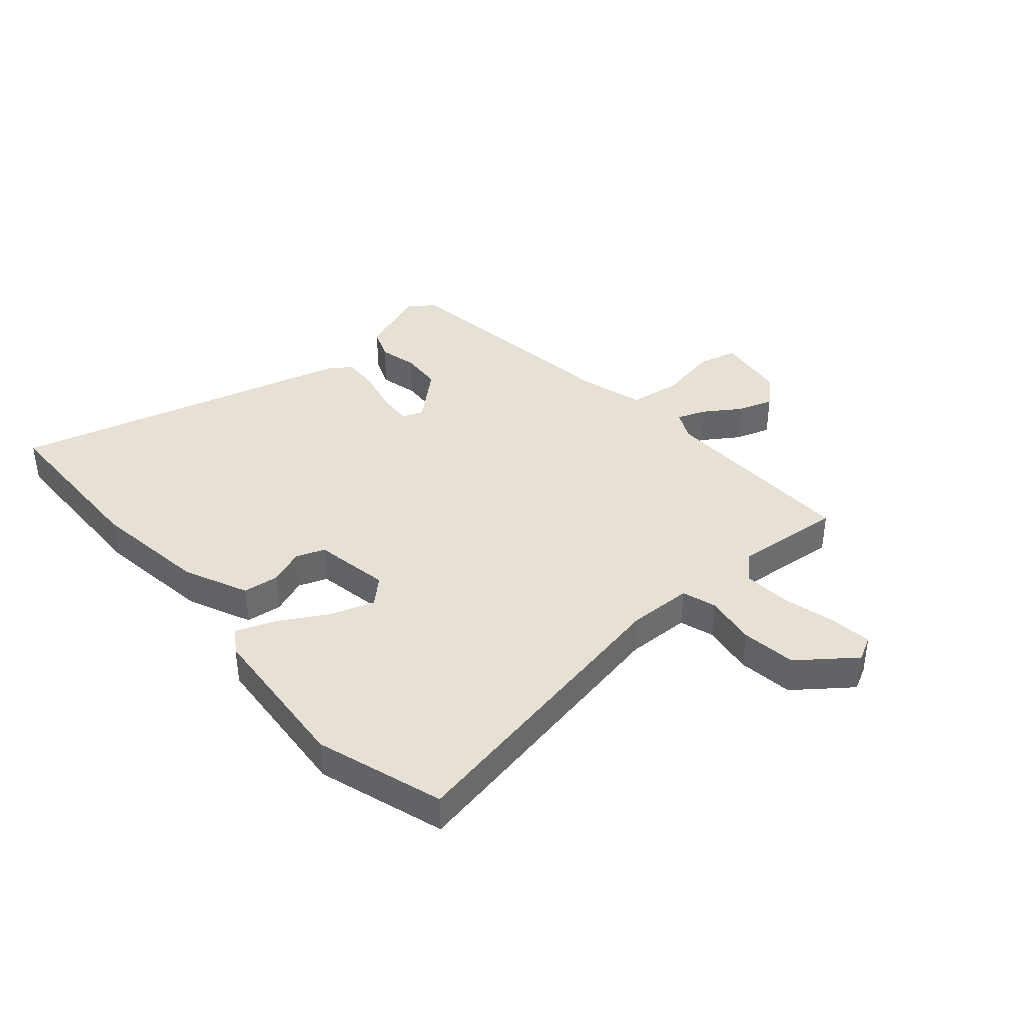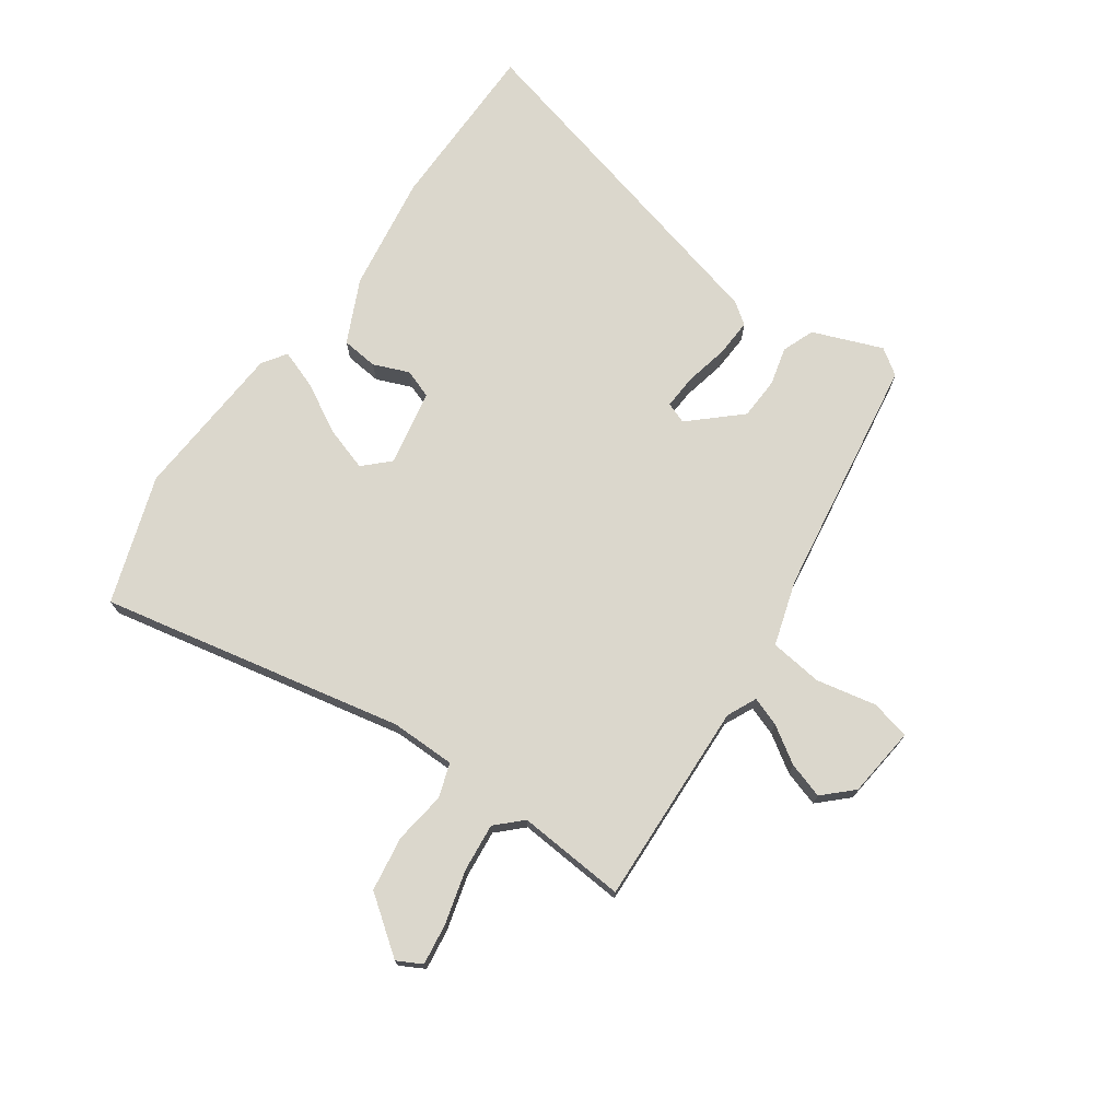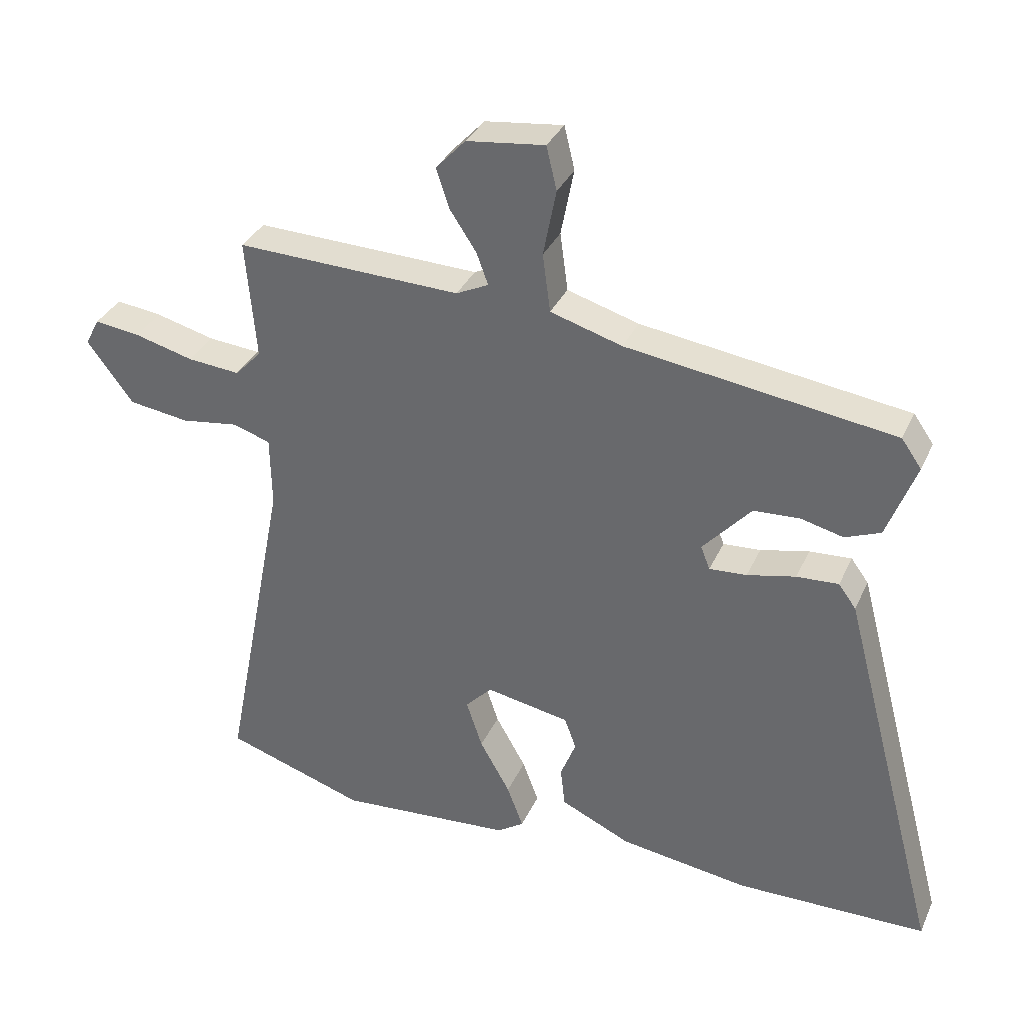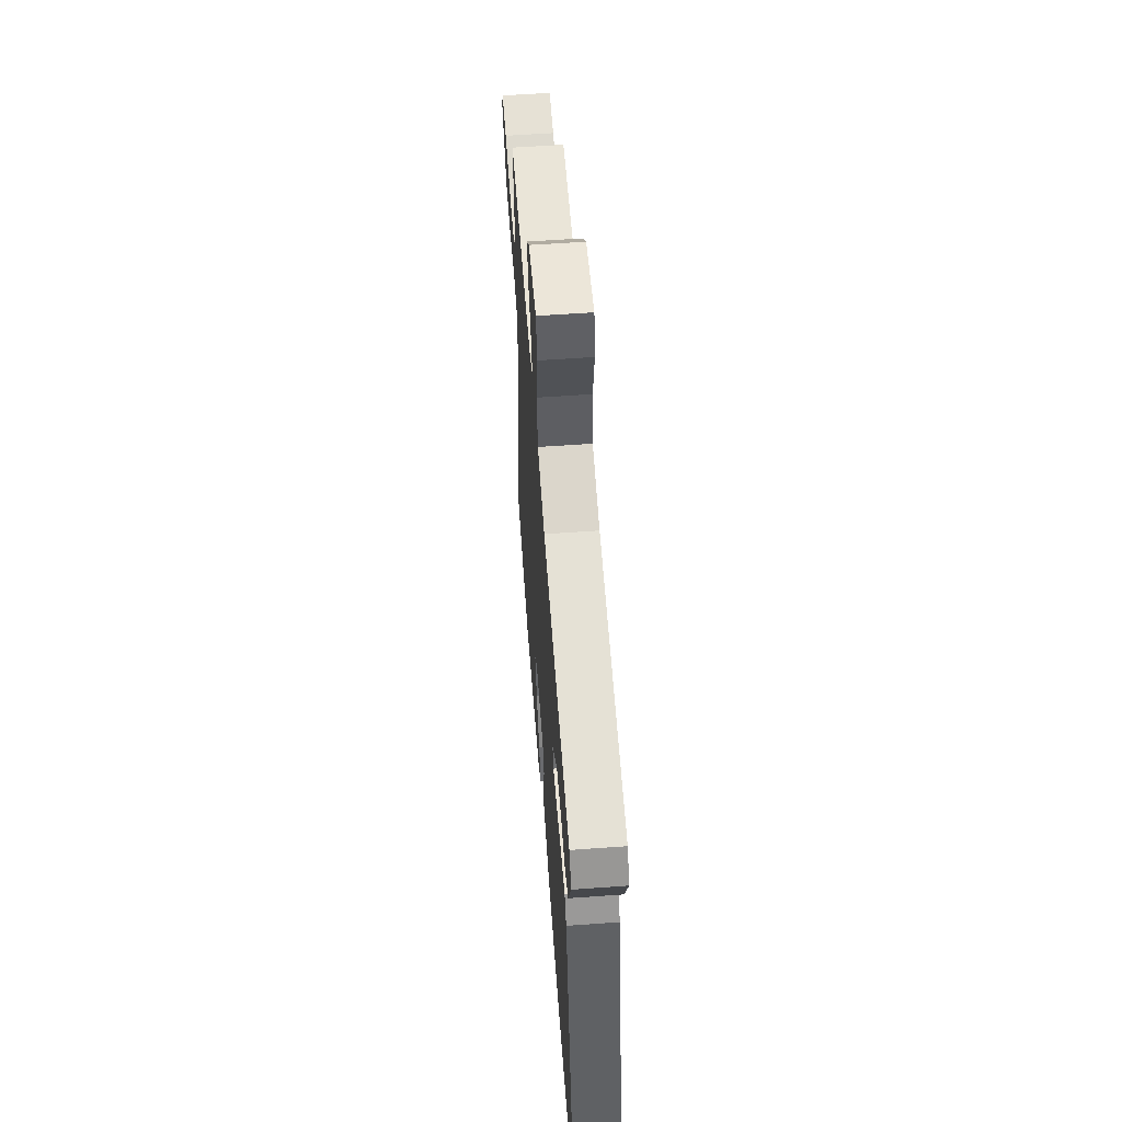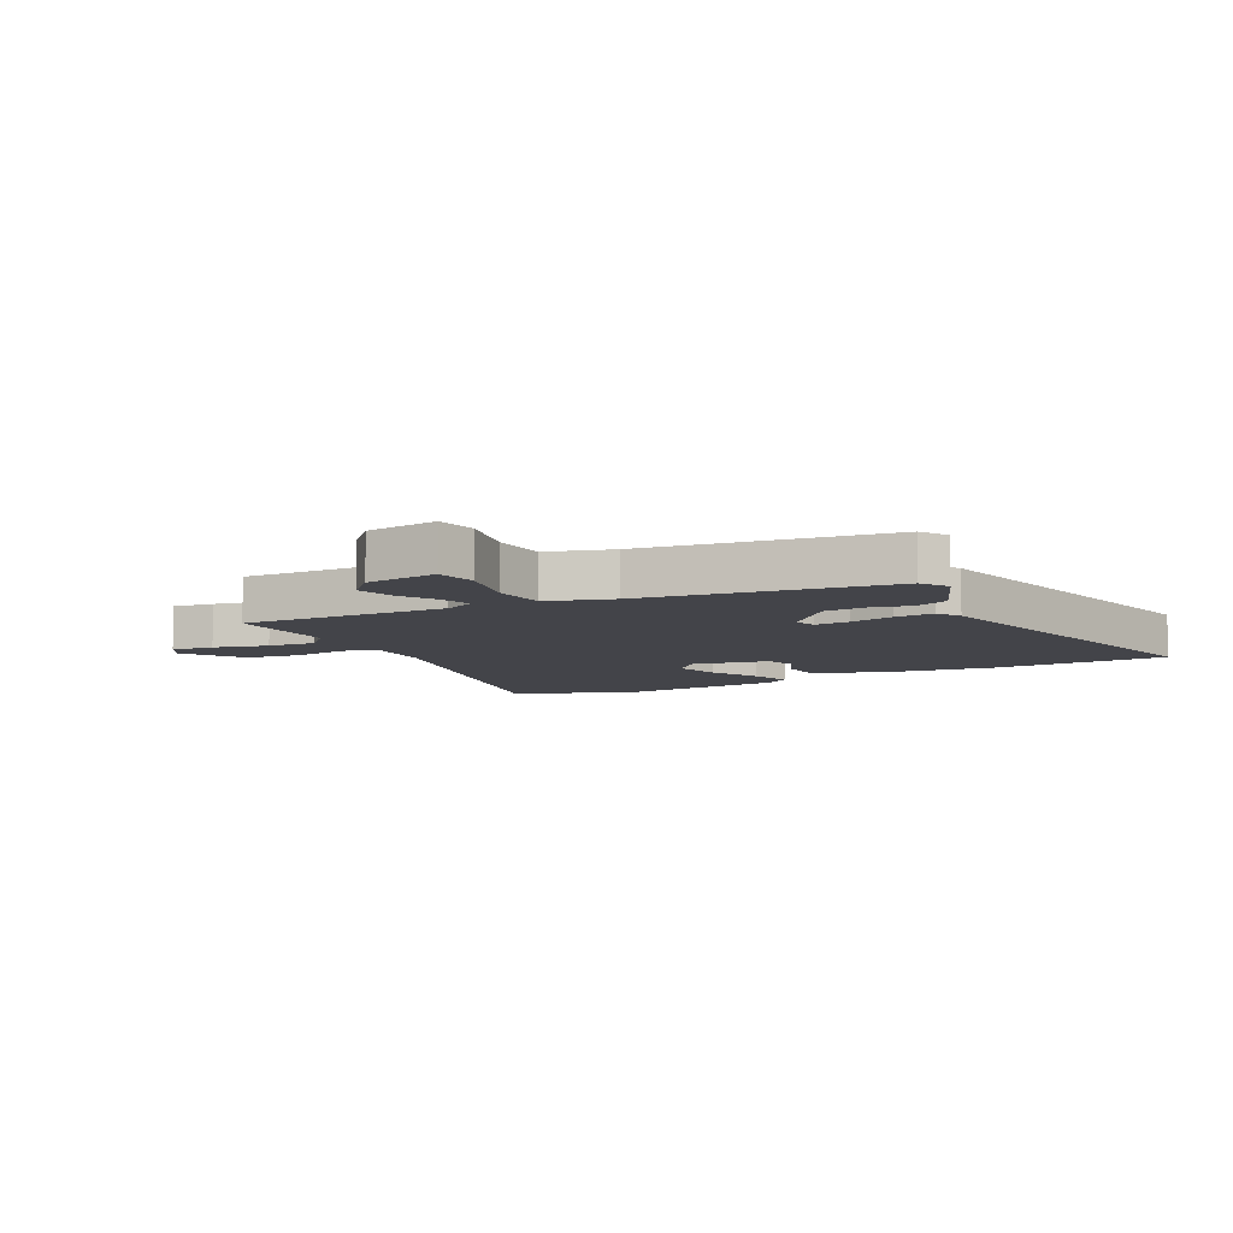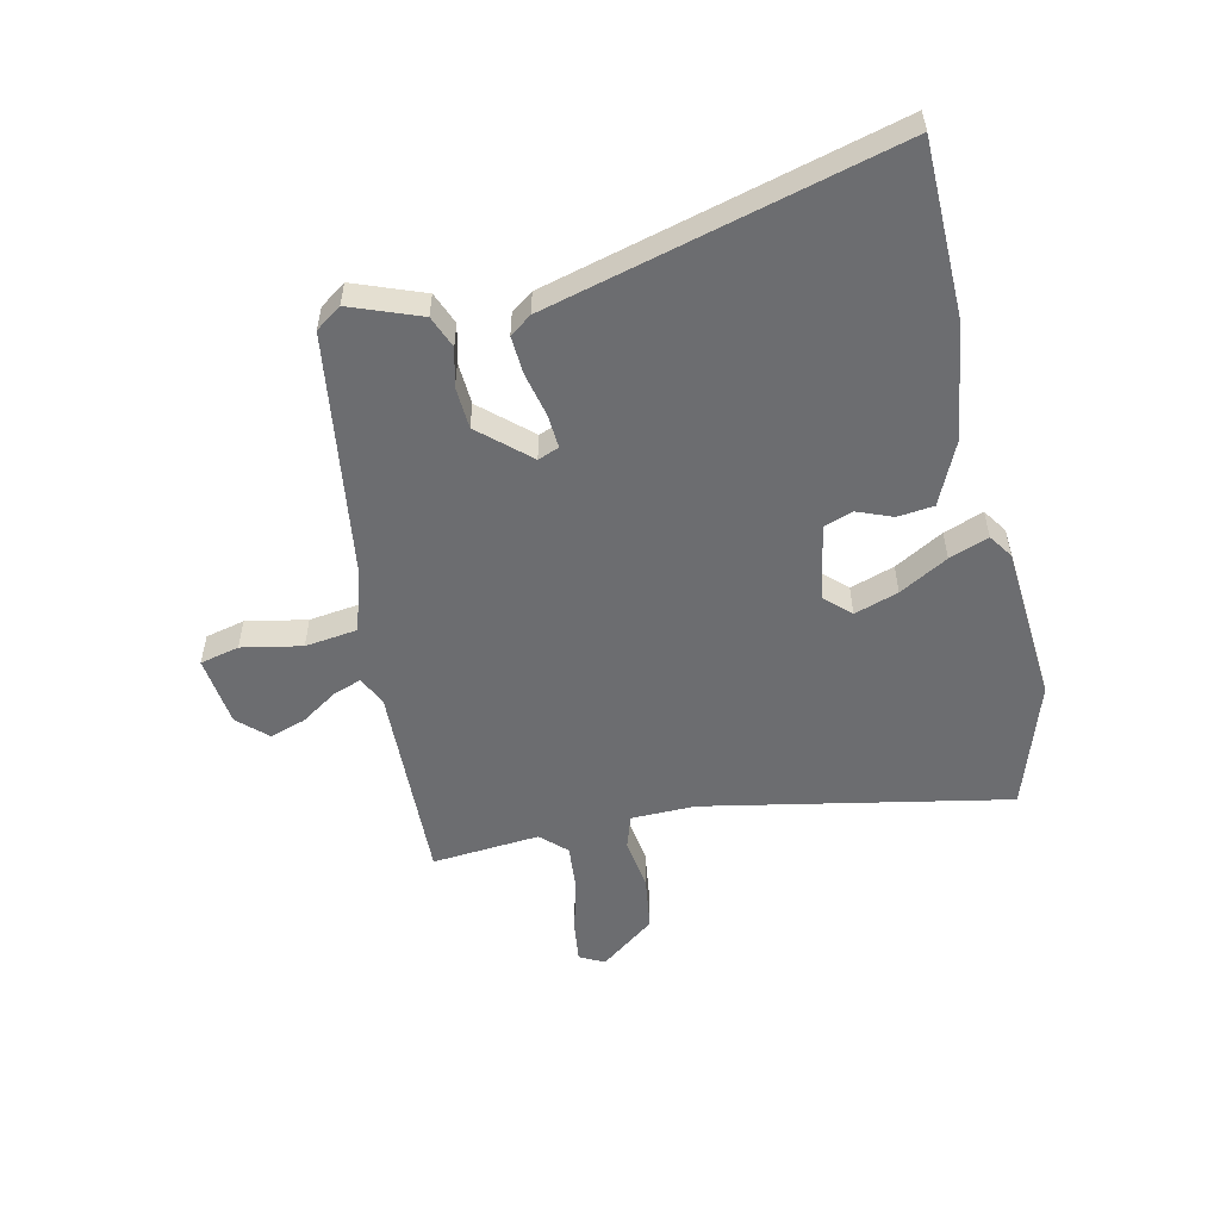
<metadata>
{"format":"obj","ext":"obj","renderer":"f3d","projection":"perspective","resolution":1024,"background":"white","views":[{"elev":39.3,"azim":-130.6,"up":"+Y"},{"elev":73.1,"azim":-55.5,"up":"+Y"},{"elev":34.0,"azim":21.9,"up":"+Z"},{"elev":57.4,"azim":85.7,"up":"+Z"},{"elev":-8.5,"azim":26.7,"up":"+Y"},{"elev":-54.0,"azim":102.6,"up":"+Y"}]}
</metadata>
<code>
v 0.519 0.07 0.397
v 0.55 0.07 0.353
v 0.505 0.07 0.234
v 0.45 0.07 0.212
v 0.385 0.07 0.228
v 0.313 0.07 0.224
v 0.238 0.07 0.14
v 0.252 0.07 0.104
v 0.31 0.07 0.108
v 0.385 0.07 0.125
v 0.45 0.07 0.129
v 0.477 0.07 0.092
v 0.633 0.07 -0.498
v 0.337 0.07 -0.503
v 0.137 0.07 -0.475
v 0.028 0.07 -0.425
v 0.021 0.07 -0.363
v 0.045 0.07 -0.302
v 0.027 0.07 -0.253
v -0.103 0.07 -0.229
v -0.144 0.07 -0.272
v -0.119 0.07 -0.347
v -0.072 0.07 -0.43
v -0.047 0.07 -0.497
v -0.088 0.07 -0.525
v -0.359 0.07 -0.546
v -0.577 0.07 -0.475
v -0.476 0.07 0.045
v -0.478 0.07 0.155
v -0.536 0.07 0.174
v -0.625 0.07 0.161
v -0.719 0.07 0.174
v -0.791 0.07 0.269
v -0.769 0.07 0.311
v -0.698 0.07 0.302
v -0.606 0.07 0.278
v -0.525 0.07 0.271
v -0.484 0.07 0.314
v -0.5 0.07 0.499
v -0.152 0.07 0.488
v -0.102 0.07 0.512
v -0.12 0.07 0.561
v -0.161 0.07 0.623
v -0.181 0.07 0.684
v -0.135 0.07 0.733
v -0.014 0.07 0.748
v 0.002 0.07 0.681
v -0.018 0.07 0.578
v -0.006 0.07 0.488
v 0.105 0.07 0.455
v 0.519 0 0.397
v 0.55 0 0.353
v 0.505 0 0.234
v 0.45 0 0.212
v 0.385 0 0.228
v 0.313 0 0.224
v 0.238 0 0.14
v 0.252 0 0.104
v 0.31 0 0.108
v 0.385 0 0.125
v 0.45 0 0.129
v 0.477 0 0.092
v 0.633 0 -0.498
v 0.337 0 -0.503
v 0.137 0 -0.475
v 0.028 0 -0.425
v 0.021 0 -0.363
v 0.045 0 -0.302
v 0.027 0 -0.253
v -0.103 0 -0.229
v -0.144 0 -0.272
v -0.119 0 -0.347
v -0.072 0 -0.43
v -0.047 0 -0.497
v -0.088 0 -0.525
v -0.359 0 -0.546
v -0.577 0 -0.475
v -0.476 0 0.045
v -0.478 0 0.155
v -0.536 0 0.174
v -0.625 0 0.161
v -0.719 0 0.174
v -0.791 0 0.269
v -0.769 0 0.311
v -0.698 0 0.302
v -0.606 0 0.278
v -0.525 0 0.271
v -0.484 0 0.314
v -0.5 0 0.499
v -0.152 0 0.488
v -0.102 0 0.512
v -0.12 0 0.561
v -0.161 0 0.623
v -0.181 0 0.684
v -0.135 0 0.733
v -0.014 0 0.748
v 0.002 0 0.681
v -0.018 0 0.578
v -0.006 0 0.488
v 0.105 0 0.455
f 46 47 48
f 45 46 48
f 44 45 48
f 43 44 48
f 42 43 48
f 41 42 48 49
f 40 41 49 50
f 1 2 3
f 50 1 3
f 40 50 3
f 39 40 3
f 38 39 3
f 34 35 36
f 33 34 36
f 32 33 36
f 31 32 36
f 30 31 36
f 29 30 36 37
f 26 27 28
f 25 26 28
f 24 25 28
f 23 24 28
f 22 23 28
f 21 22 28 29
f 29 37 38
f 21 29 38
f 20 21 38
f 16 17 18
f 15 16 18
f 14 15 18
f 13 14 18
f 12 13 18
f 11 12 18
f 10 11 18
f 9 10 18
f 8 9 18 19
f 19 20 38
f 8 19 38
f 7 8 38
f 3 4 5
f 38 3 5
f 38 5 6
f 6 7 38
f 98 97 96
f 98 96 95
f 98 95 94
f 98 94 93
f 98 93 92
f 99 98 92 91
f 100 99 91 90
f 53 52 51
f 53 51 100
f 53 100 90
f 53 90 89
f 53 89 88
f 86 85 84
f 86 84 83
f 86 83 82
f 86 82 81
f 86 81 80
f 87 86 80 79
f 78 77 76
f 78 76 75
f 78 75 74
f 78 74 73
f 78 73 72
f 79 78 72 71
f 88 87 79
f 88 79 71
f 88 71 70
f 68 67 66
f 68 66 65
f 68 65 64
f 68 64 63
f 68 63 62
f 68 62 61
f 68 61 60
f 68 60 59
f 69 68 59 58
f 88 70 69
f 88 69 58
f 88 58 57
f 55 54 53
f 55 53 88
f 56 55 88
f 88 57 56
f 1 51 52 2
f 2 52 53 3
f 3 53 54 4
f 4 54 55 5
f 5 55 56 6
f 6 56 57 7
f 7 57 58 8
f 8 58 59 9
f 9 59 60 10
f 10 60 61 11
f 11 61 62 12
f 12 62 63 13
f 13 63 64 14
f 14 64 65 15
f 15 65 66 16
f 16 66 67 17
f 17 67 68 18
f 18 68 69 19
f 19 69 70 20
f 20 70 71 21
f 21 71 72 22
f 22 72 73 23
f 23 73 74 24
f 24 74 75 25
f 25 75 76 26
f 26 76 77 27
f 27 77 78 28
f 28 78 79 29
f 29 79 80 30
f 30 80 81 31
f 31 81 82 32
f 32 82 83 33
f 33 83 84 34
f 34 84 85 35
f 35 85 86 36
f 36 86 87 37
f 37 87 88 38
f 38 88 89 39
f 39 89 90 40
f 40 90 91 41
f 41 91 92 42
f 42 92 93 43
f 43 93 94 44
f 44 94 95 45
f 45 95 96 46
f 46 96 97 47
f 47 97 98 48
f 48 98 99 49
f 49 99 100 50
f 50 100 51 1

</code>
